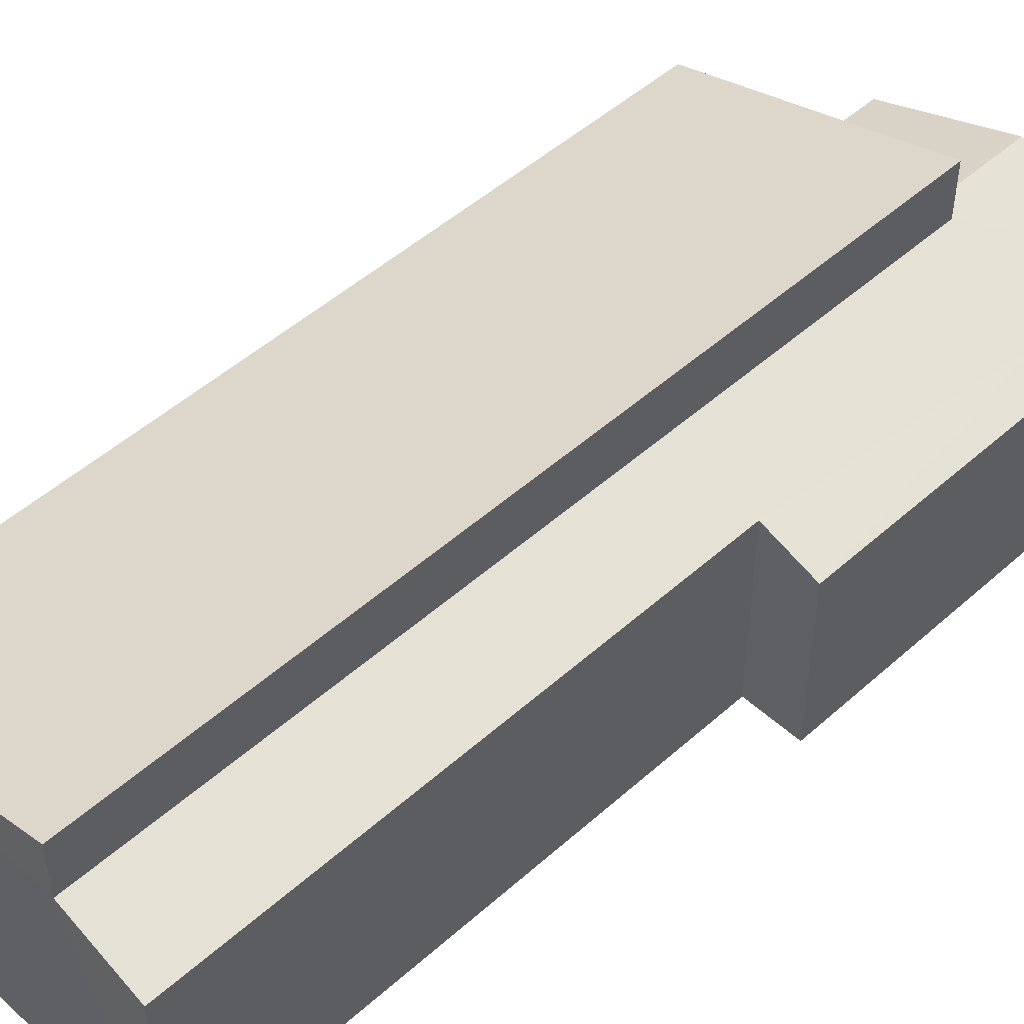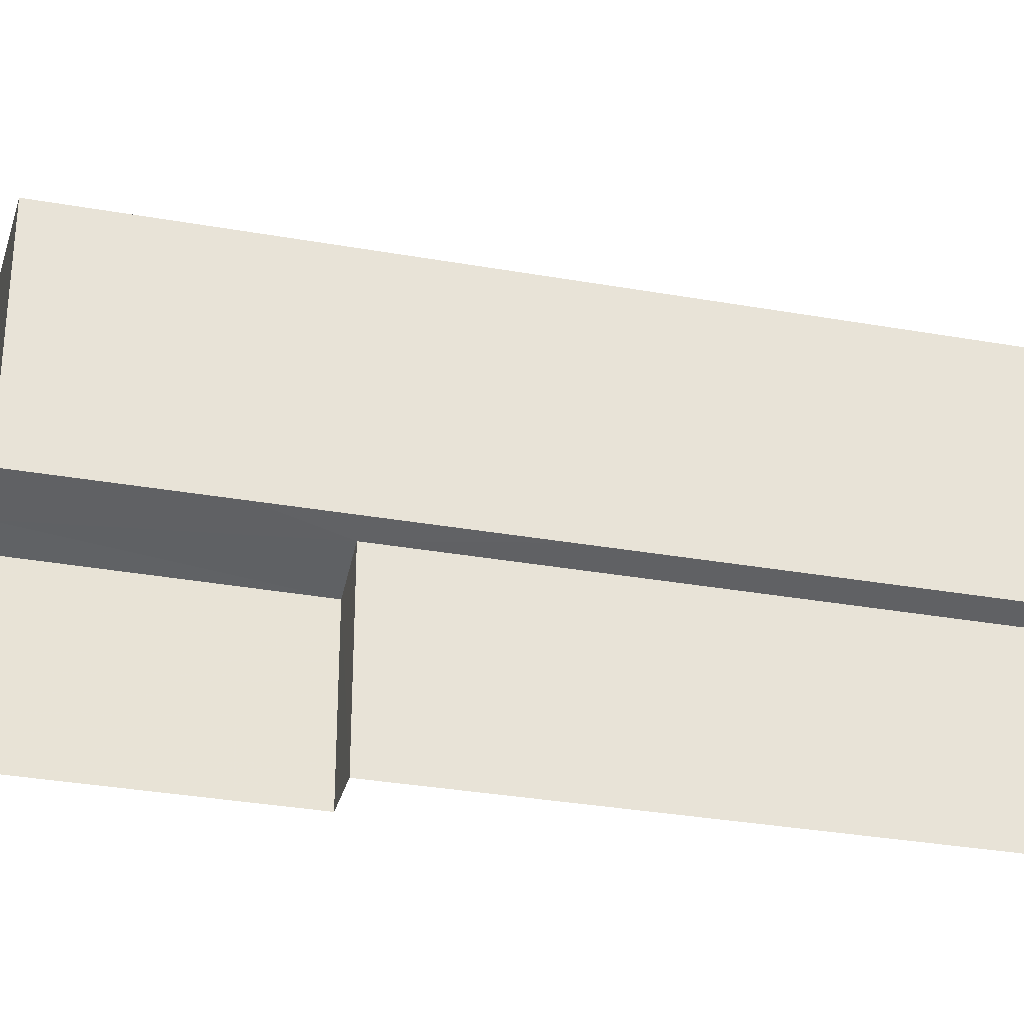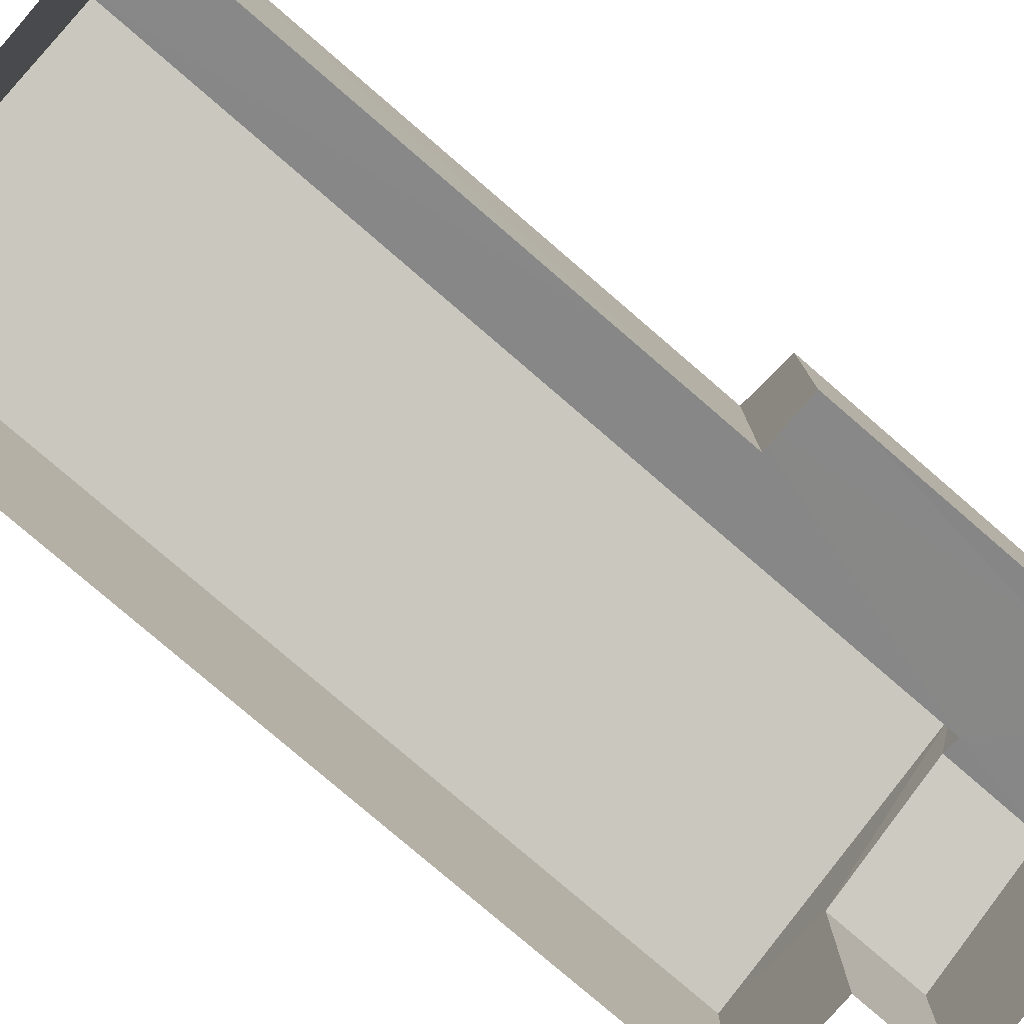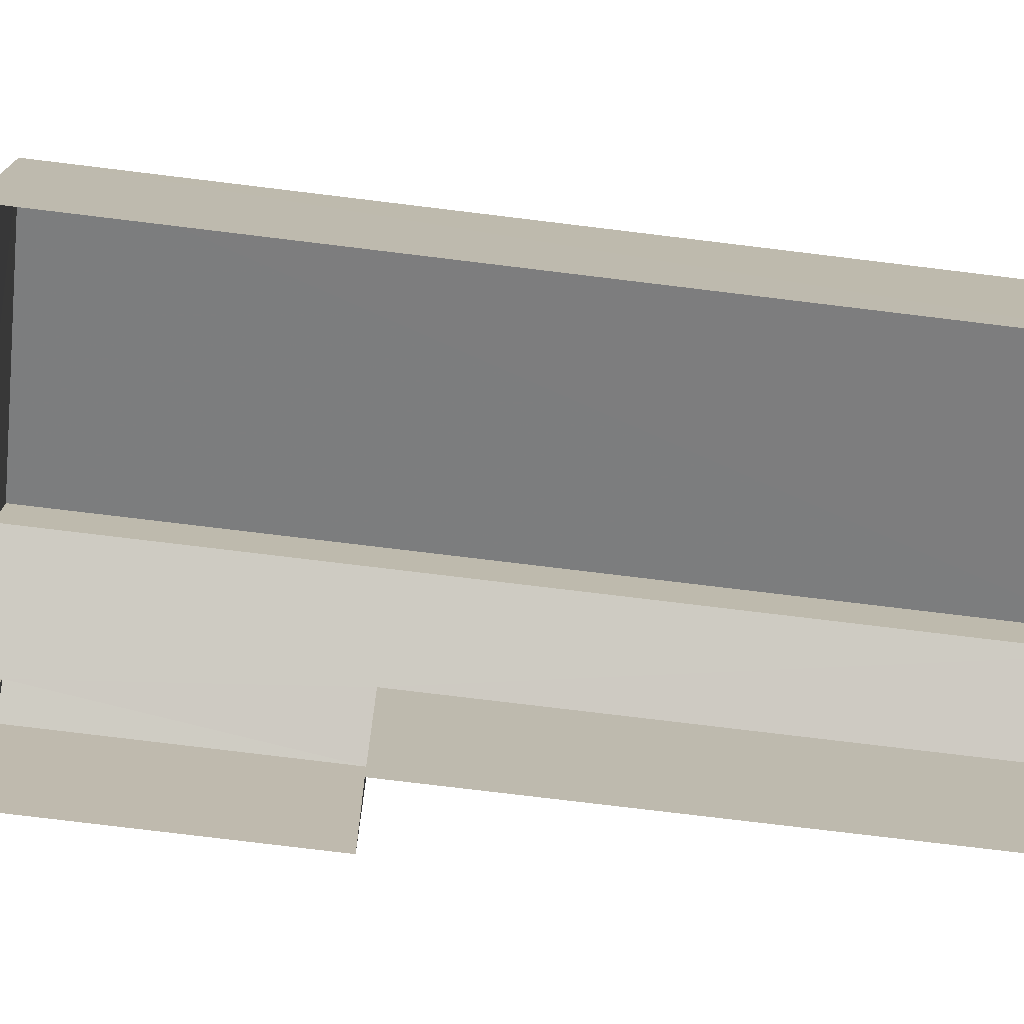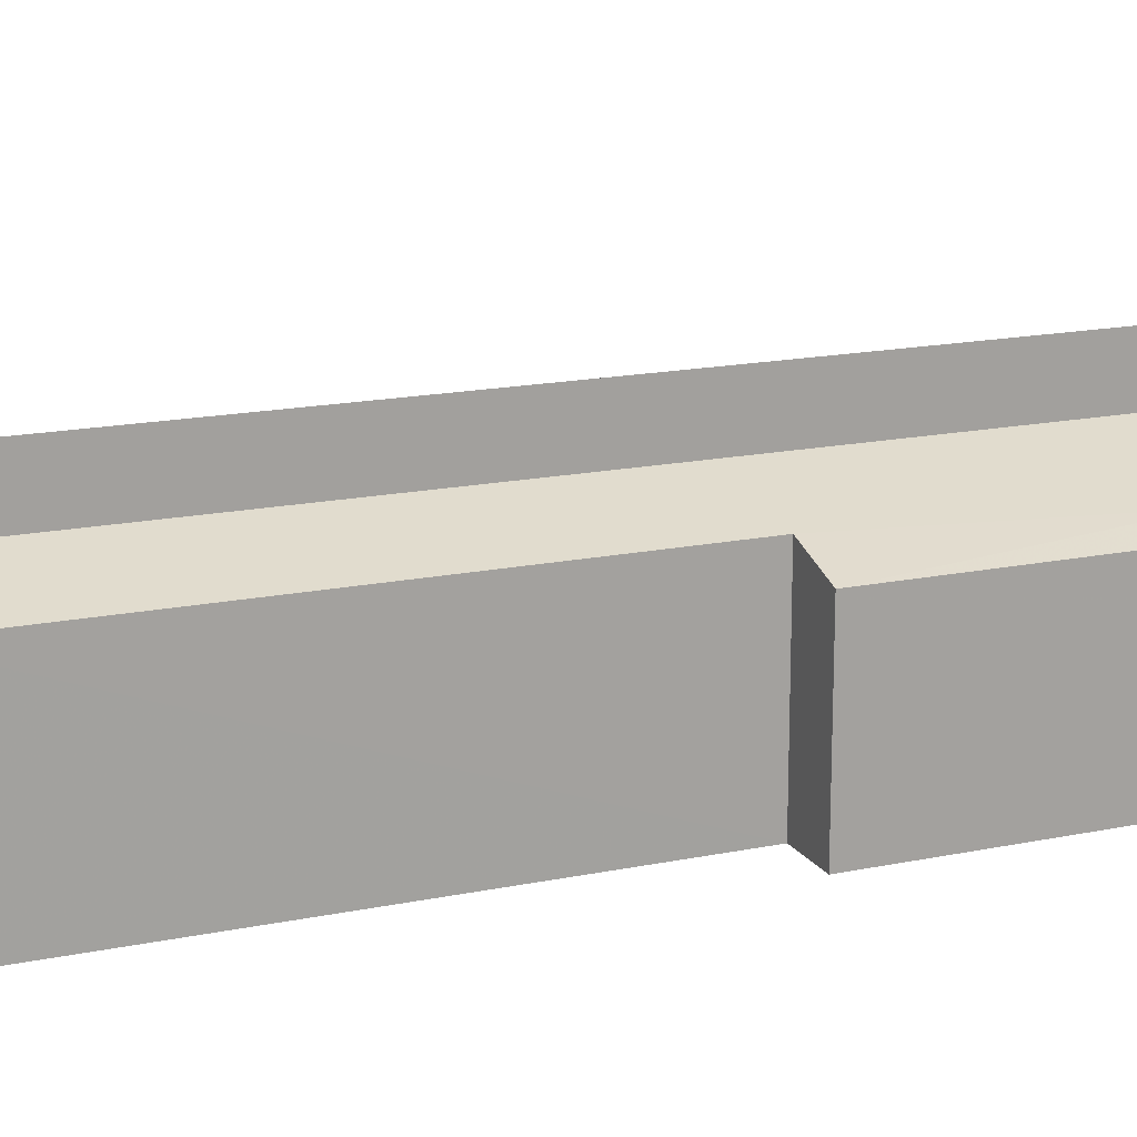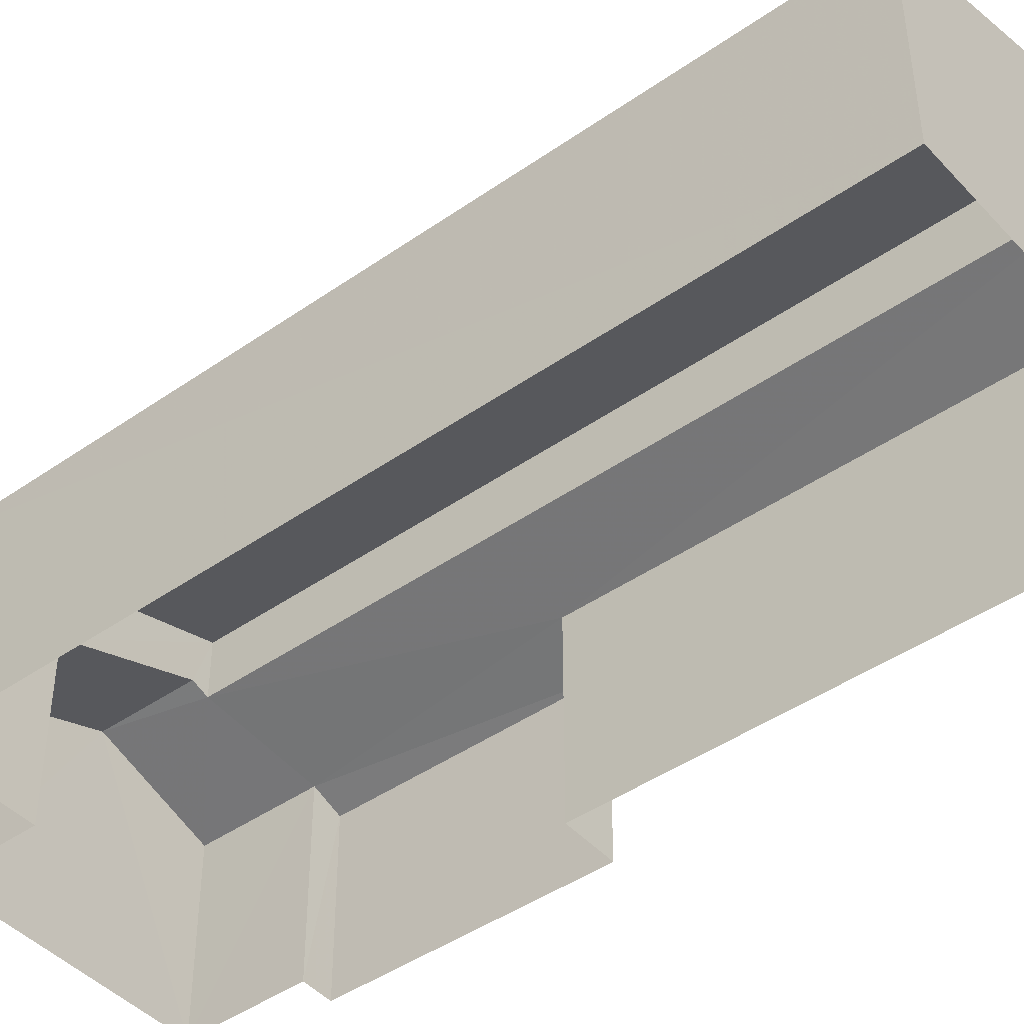
<metadata>
{"format":"obj","ext":"obj","renderer":"f3d","projection":"perspective","resolution":1024,"background":"white","views":[{"elev":49.6,"azim":-141.9,"up":"+Z"},{"elev":-31.6,"azim":68.3,"up":"+Z"},{"elev":-79.1,"azim":-138.2,"up":"+Z"},{"elev":-75.7,"azim":75.6,"up":"+Z"},{"elev":16.8,"azim":-120.1,"up":"+Z"},{"elev":-44.2,"azim":121.8,"up":"+Z"}]}
</metadata>
<code>
v -3.177e+05 4.308e+04 38.49
v -3.178e+05 4.307e+04 38.48
v -3.178e+05 4.307e+04 38.49
v -3.178e+05 4.308e+04 38.5
v -3.178e+05 4.307e+04 38.48
v -3.178e+05 4.306e+04 38.48
v -3.178e+05 4.306e+04 38.48
v -3.178e+05 4.307e+04 38.49
v -3.178e+05 4.307e+04 38.49
v -3.178e+05 4.307e+04 38.49
v -3.178e+05 4.307e+04 42.89
v -3.178e+05 4.308e+04 44.67
v -3.178e+05 4.307e+04 44.66
v -3.177e+05 4.308e+04 42.91
v -3.178e+05 4.307e+04 43.52
v -3.178e+05 4.306e+04 43.52
v -3.178e+05 4.306e+04 42.38
v -3.178e+05 4.307e+04 42.39
v -3.178e+05 4.307e+04 42.63
v -3.178e+05 4.307e+04 42.4
v -3.178e+05 4.307e+04 42.39
v -3.178e+05 4.307e+04 42.8
v -3.178e+05 4.308e+04 43.41
v -3.178e+05 4.308e+04 42.81
v -3.178e+05 4.306e+04 42.63
v -3.178e+05 4.307e+04 43.39
f 1 2 3
f 4 1 3
f 5 6 7
f 2 5 3
f 8 3 9
f 8 9 10
f 9 5 7
f 3 5 9
f 11 12 13
f 11 14 12
f 15 16 17
f 18 15 17
f 19 20 21
f 22 20 19
f 23 24 22
f 19 25 26
f 26 25 16
f 26 16 15
f 23 22 26
f 22 19 26
f 25 7 16
f 7 6 16
f 6 17 16
f 19 9 7
f 25 19 7
f 21 10 9
f 19 21 9
f 24 4 3
f 22 24 3
f 20 3 8
f 20 22 3
f 5 2 18
f 2 11 18
f 15 13 26
f 18 11 13
f 18 13 15
f 11 2 1
f 14 11 1
f 10 20 8
f 10 21 20
f 18 17 6
f 5 18 6
f 23 1 4
f 4 24 23
f 14 1 23
f 12 14 23
f 23 13 12
f 23 26 13

</code>
